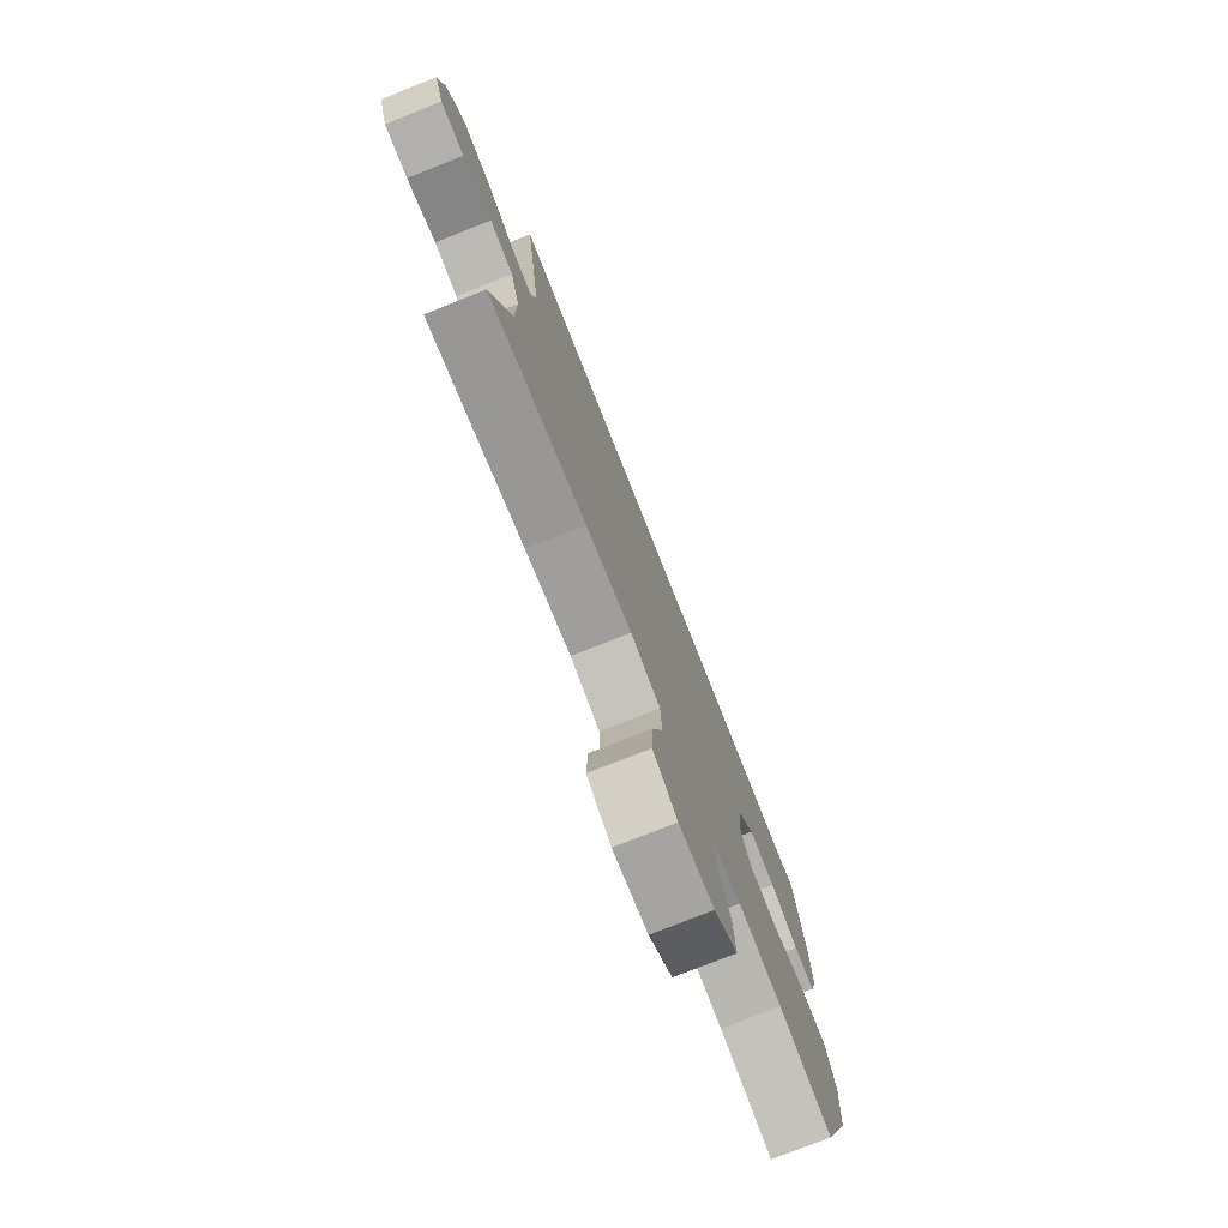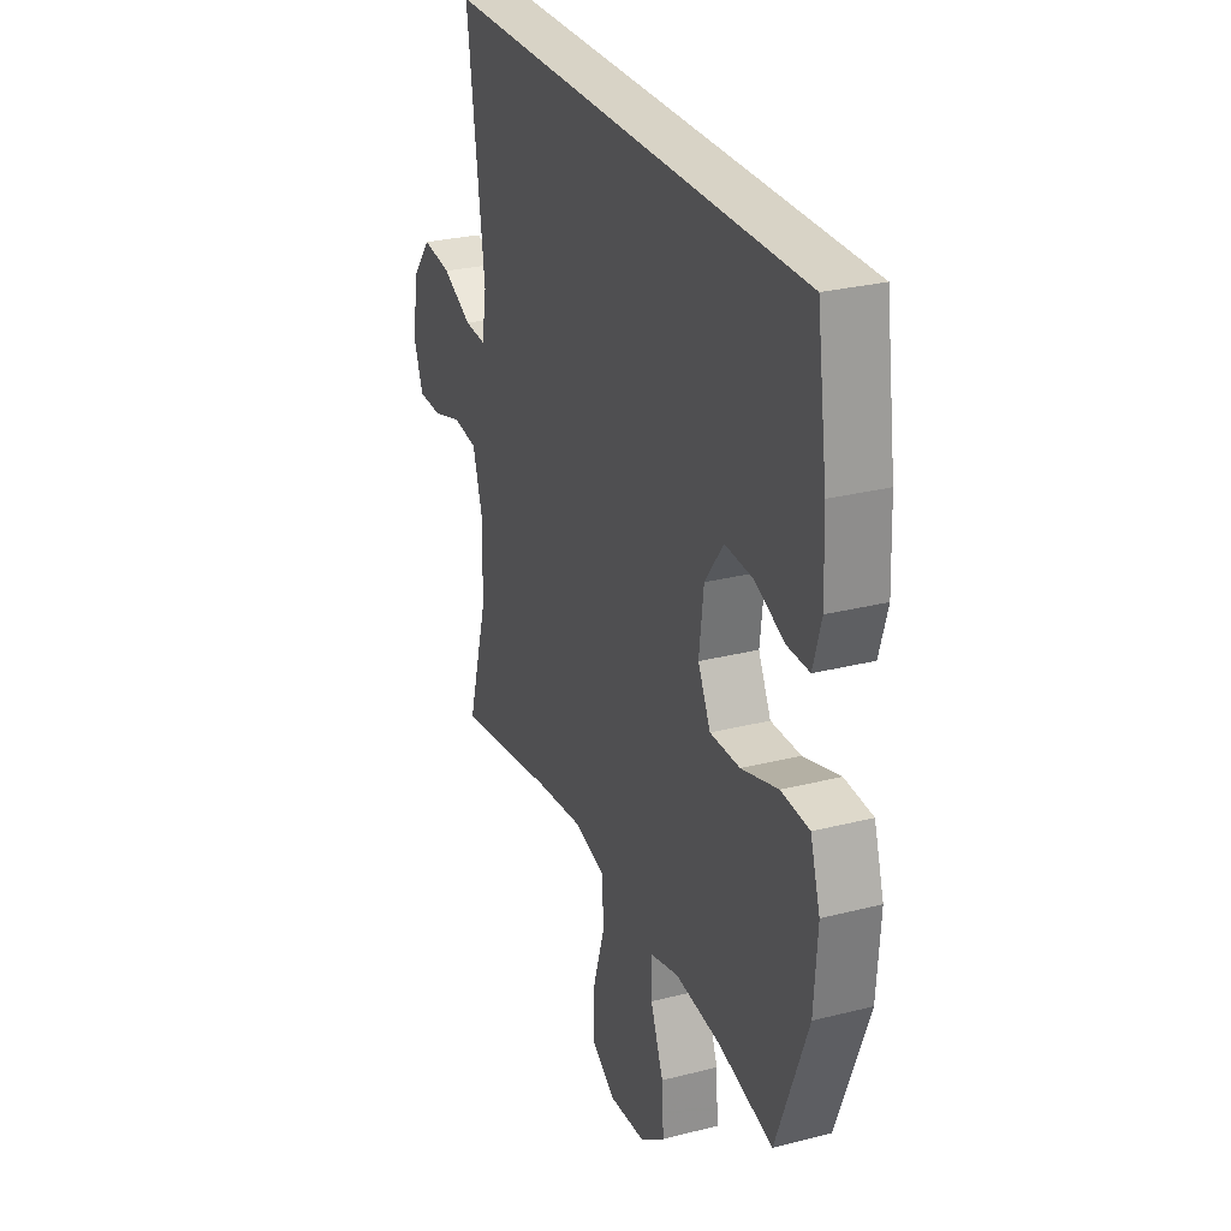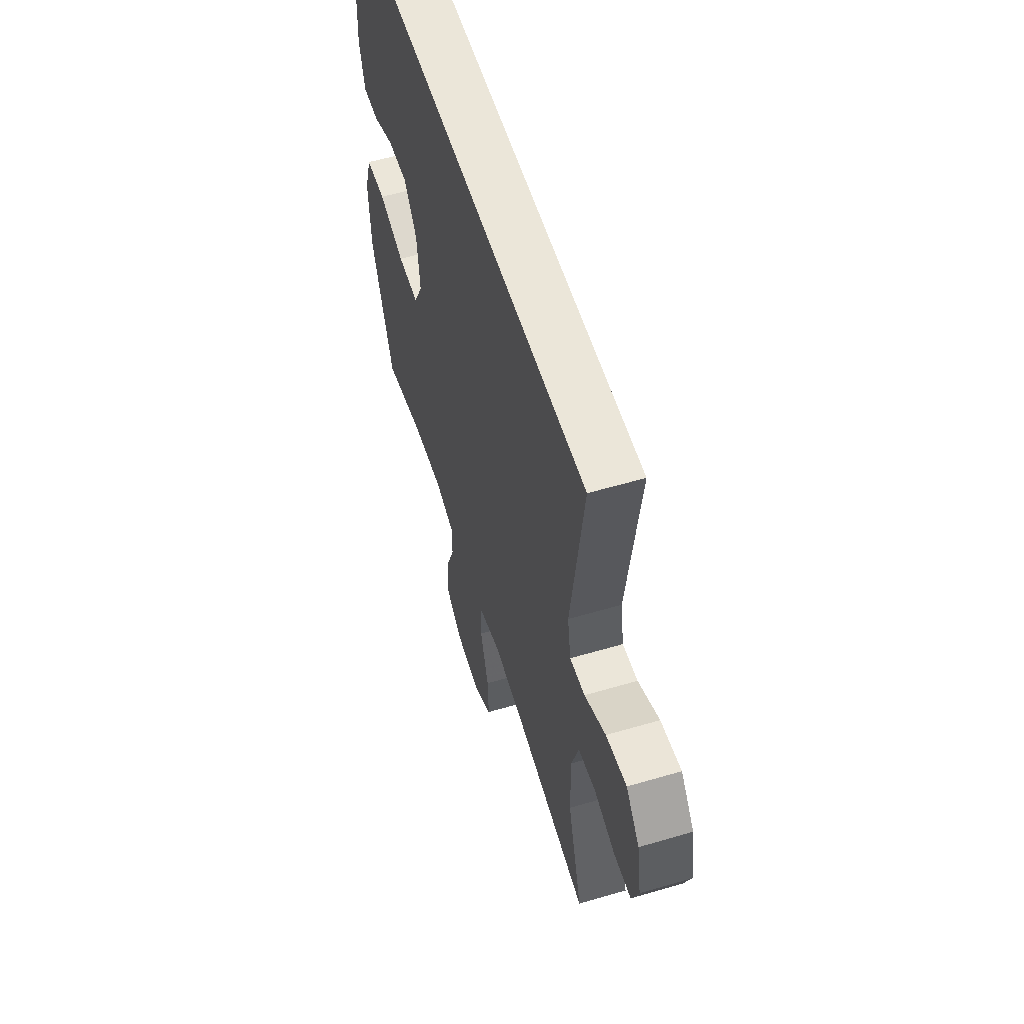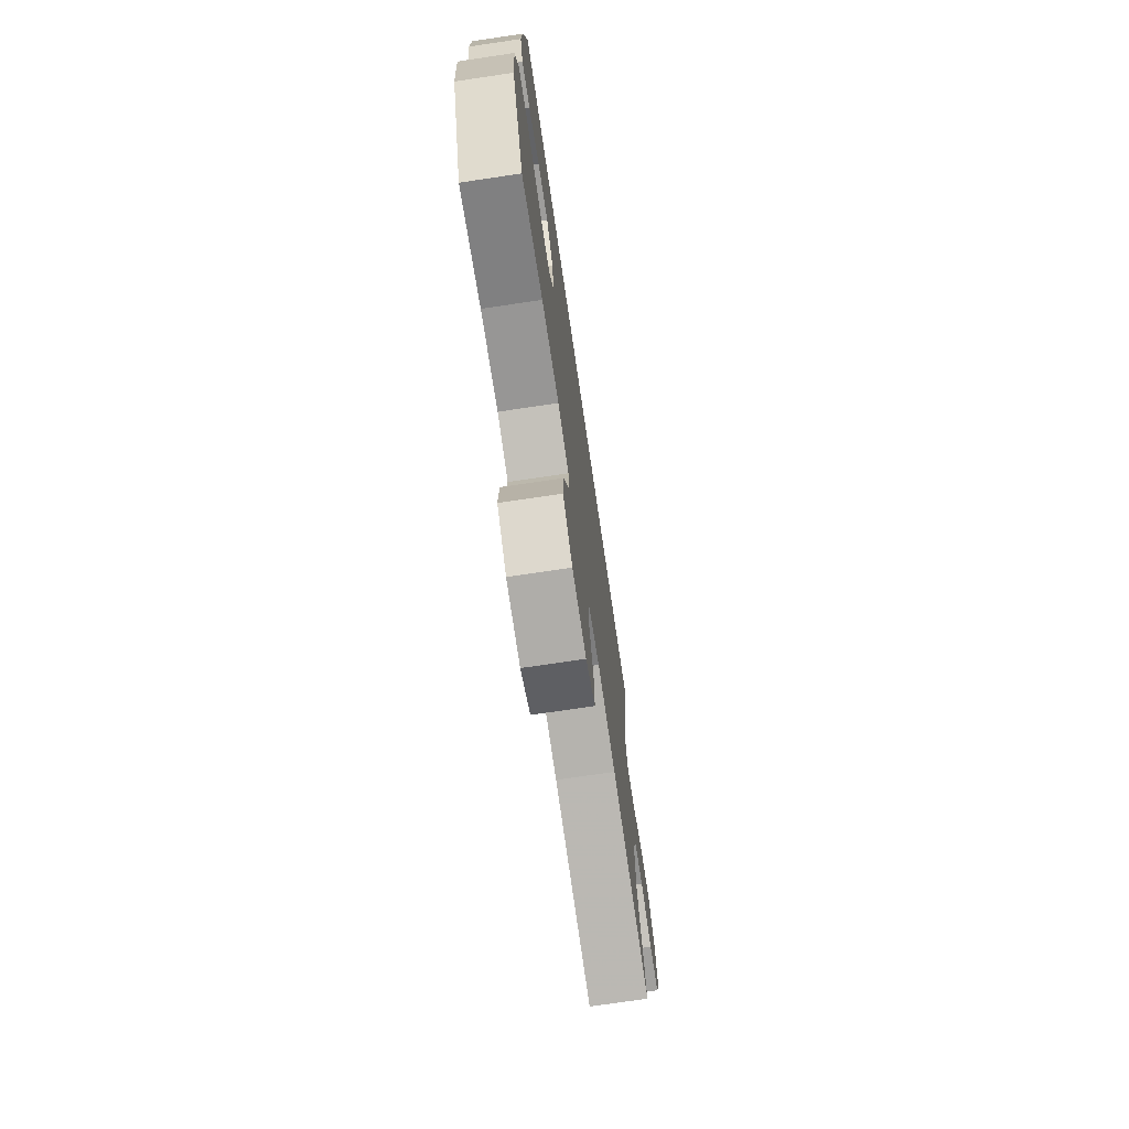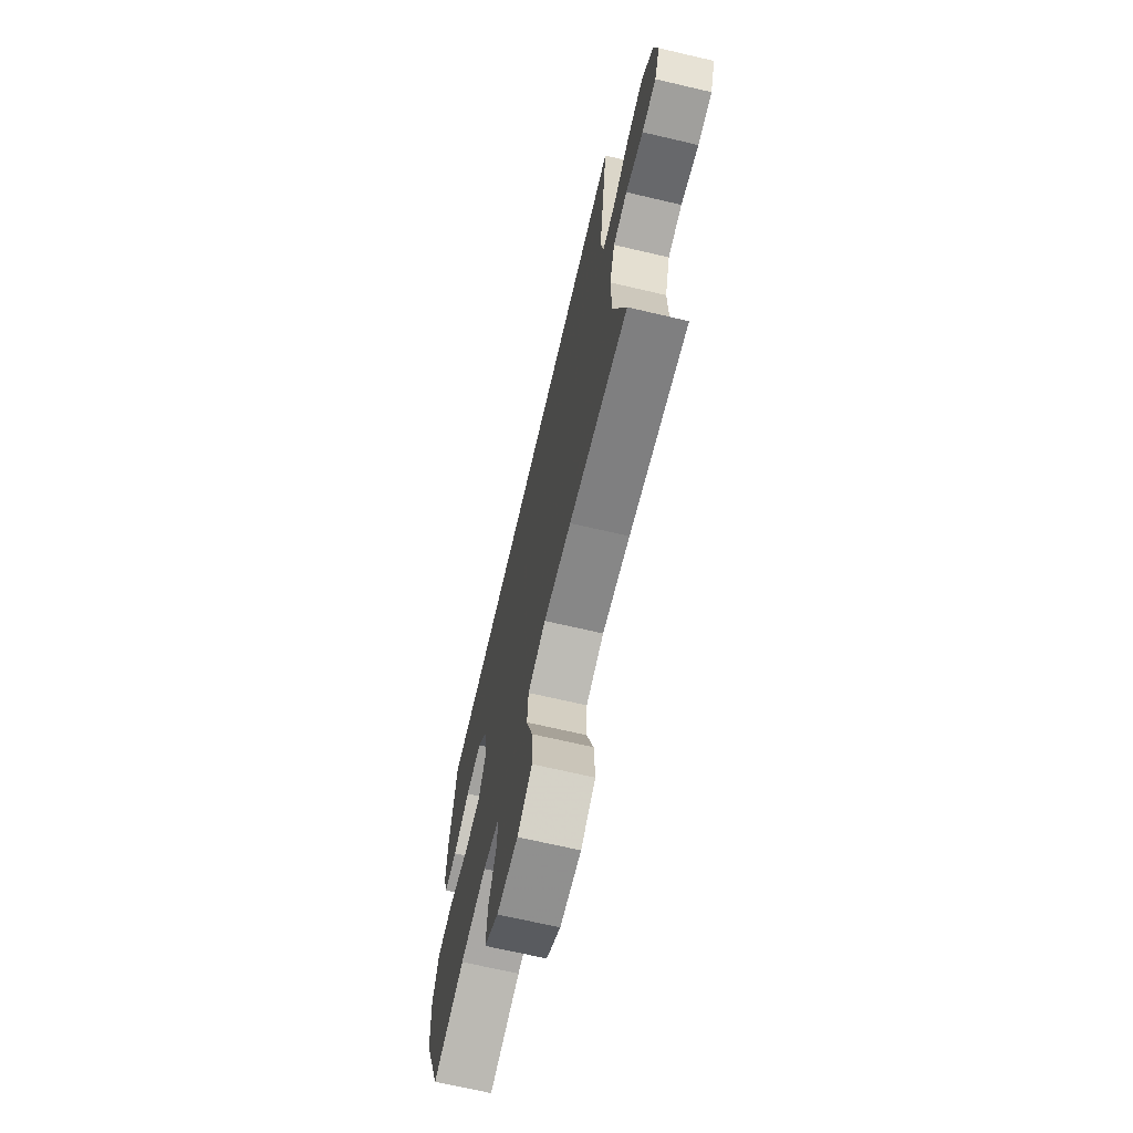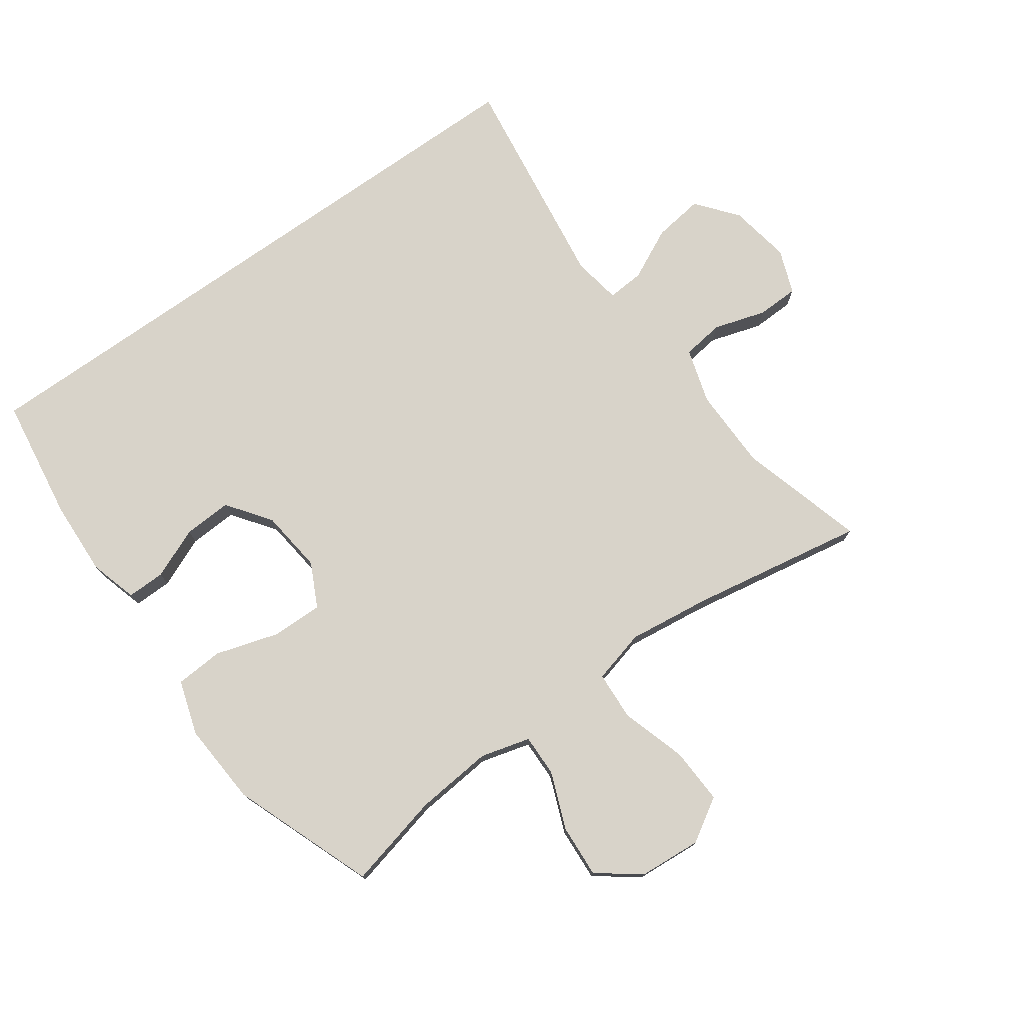
<metadata>
{"format":"obj","ext":"obj","renderer":"f3d","projection":"perspective","resolution":1024,"background":"white","views":[{"elev":-77.1,"azim":-68.4,"up":"+Z"},{"elev":27.9,"azim":68.8,"up":"+Z"},{"elev":56.8,"azim":-107.1,"up":"+Z"},{"elev":-73.4,"azim":98.4,"up":"+Z"},{"elev":-69.5,"azim":-103.1,"up":"+Z"},{"elev":76.0,"azim":144.7,"up":"+Y"}]}
</metadata>
<code>
v 0.5 0.07 -0.5
v 0.351 0.07 -0.464
v 0.228 0.07 -0.452
v 0.15 0.07 -0.473
v 0.151 0.07 -0.539
v 0.186 0.07 -0.629
v 0.191 0.07 -0.712
v 0.124 0.07 -0.762
v 0.025 0.07 -0.769
v -0.043 0.07 -0.727
v -0.039 0.07 -0.639
v -0.007 0.07 -0.536
v -0.011 0.07 -0.459
v -0.095 0.07 -0.437
v -0.225 0.07 -0.453
v -0.5 0.07 -0.5
v -0.443 0.07 -0.302
v -0.441 0.07 -0.173
v -0.467 0.07 -0.086
v -0.533 0.07 -0.077
v -0.615 0.07 -0.102
v -0.681 0.07 -0.1
v -0.707 0.07 -0.03
v -0.69 0.07 0.067
v -0.638 0.07 0.13
v -0.559 0.07 0.119
v -0.478 0.07 0.079
v -0.42 0.07 0.075
v -0.407 0.07 0.151
v -0.454 0.07 0.5
v 0.544 0.07 0.5
v 0.572 0.07 0.305
v 0.577 0.07 0.186
v 0.555 0.07 0.111
v 0.495 0.07 0.112
v 0.415 0.07 0.146
v 0.339 0.07 0.15
v 0.289 0.07 0.082
v 0.277 0.07 -0.018
v 0.311 0.07 -0.087
v 0.392 0.07 -0.086
v 0.491 0.07 -0.056
v 0.567 0.07 -0.061
v 0.594 0.07 -0.147
v 0.585 0.07 -0.277
v 0.5 0 -0.5
v 0.351 0 -0.464
v 0.228 0 -0.452
v 0.15 0 -0.473
v 0.151 0 -0.539
v 0.186 0 -0.629
v 0.191 0 -0.712
v 0.124 0 -0.762
v 0.025 0 -0.769
v -0.043 0 -0.727
v -0.039 0 -0.639
v -0.007 0 -0.536
v -0.011 0 -0.459
v -0.095 0 -0.437
v -0.225 0 -0.453
v -0.5 0 -0.5
v -0.443 0 -0.302
v -0.441 0 -0.173
v -0.467 0 -0.086
v -0.533 0 -0.077
v -0.615 0 -0.102
v -0.681 0 -0.1
v -0.707 0 -0.03
v -0.69 0 0.067
v -0.638 0 0.13
v -0.559 0 0.119
v -0.478 0 0.079
v -0.42 0 0.075
v -0.407 0 0.151
v -0.454 0 0.5
v 0.544 0 0.5
v 0.572 0 0.305
v 0.577 0 0.186
v 0.555 0 0.111
v 0.495 0 0.112
v 0.415 0 0.146
v 0.339 0 0.15
v 0.289 0 0.082
v 0.277 0 -0.018
v 0.311 0 -0.087
v 0.392 0 -0.086
v 0.491 0 -0.056
v 0.567 0 -0.061
v 0.594 0 -0.147
v 0.585 0 -0.277
f 45 1 2
f 44 45 2
f 43 44 2
f 42 43 2
f 41 42 2
f 40 41 2 3
f 39 40 3 4
f 38 39 4
f 34 35 36
f 33 34 36
f 32 33 36
f 31 32 36
f 31 36 37
f 31 37 38
f 30 31 38
f 29 30 38
f 25 26 27
f 24 25 27
f 23 24 27
f 22 23 27
f 21 22 27
f 20 21 27
f 19 20 27 28
f 18 19 28
f 29 38 4
f 28 29 4
f 18 28 4
f 17 18 4
f 10 11 12
f 9 10 12
f 8 9 12
f 7 8 12
f 6 7 12
f 5 6 12
f 5 12 13
f 4 5 13
f 17 4 13 14
f 15 16 17
f 14 15 17
f 47 46 90
f 47 90 89
f 47 89 88
f 47 88 87
f 47 87 86
f 48 47 86 85
f 49 48 85 84
f 49 84 83
f 81 80 79
f 81 79 78
f 81 78 77
f 81 77 76
f 82 81 76
f 83 82 76
f 83 76 75
f 83 75 74
f 72 71 70
f 72 70 69
f 72 69 68
f 72 68 67
f 72 67 66
f 72 66 65
f 73 72 65 64
f 73 64 63
f 49 83 74
f 49 74 73
f 49 73 63
f 49 63 62
f 57 56 55
f 57 55 54
f 57 54 53
f 57 53 52
f 57 52 51
f 57 51 50
f 58 57 50
f 58 50 49
f 59 58 49 62
f 62 61 60
f 62 60 59
f 1 46 47 2
f 2 47 48 3
f 3 48 49 4
f 4 49 50 5
f 5 50 51 6
f 6 51 52 7
f 7 52 53 8
f 8 53 54 9
f 9 54 55 10
f 10 55 56 11
f 11 56 57 12
f 12 57 58 13
f 13 58 59 14
f 14 59 60 15
f 15 60 61 16
f 16 61 62 17
f 17 62 63 18
f 18 63 64 19
f 19 64 65 20
f 20 65 66 21
f 21 66 67 22
f 22 67 68 23
f 23 68 69 24
f 24 69 70 25
f 25 70 71 26
f 26 71 72 27
f 27 72 73 28
f 28 73 74 29
f 29 74 75 30
f 30 75 76 31
f 31 76 77 32
f 32 77 78 33
f 33 78 79 34
f 34 79 80 35
f 35 80 81 36
f 36 81 82 37
f 37 82 83 38
f 38 83 84 39
f 39 84 85 40
f 40 85 86 41
f 41 86 87 42
f 42 87 88 43
f 43 88 89 44
f 44 89 90 45
f 45 90 46 1

</code>
